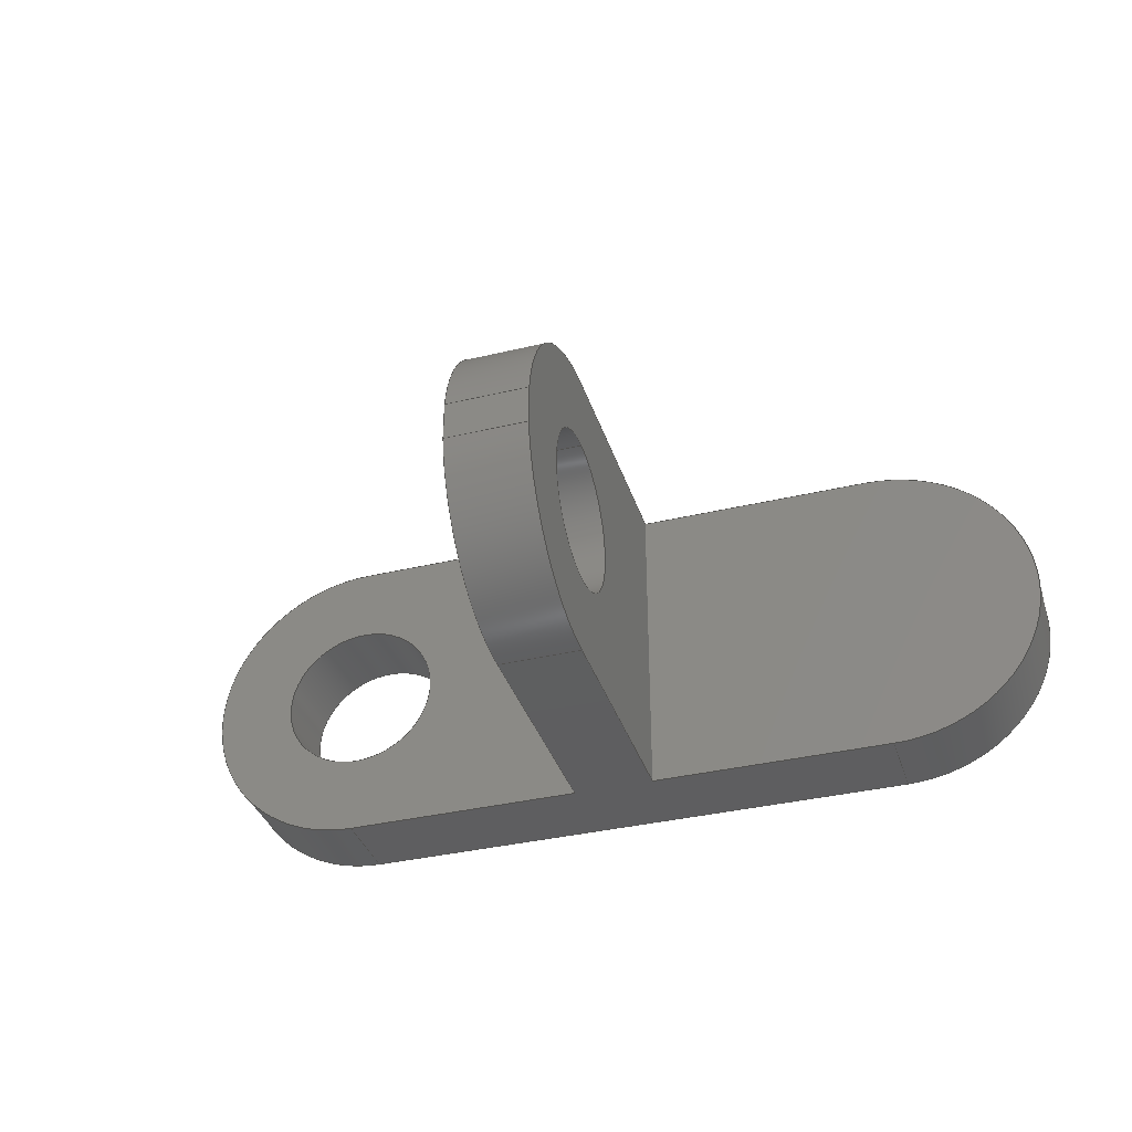
<metadata>
{"format":"step","ext":"step","renderer":"f3d","projection":"perspective","resolution":1024,"background":"white","views":[{"elev":-36.5,"azim":-162.8,"up":"+Z"}]}
</metadata>
<code>
ISO-10303-21;
DATA;
#1=MECHANICAL_DESIGN_GEOMETRIC_PRESENTATION_REPRESENTATION('',(#4),#458);
#2=SHAPE_REPRESENTATION_RELATIONSHIP('SRR','None',#465,#3);
#3=ADVANCED_BREP_SHAPE_REPRESENTATION('',(#5),#457);
#4=STYLED_ITEM('',(#475),#5);
#5=MANIFOLD_SOLID_BREP('Body1',#262);
#6=FACE_BOUND('',#38,.T.);
#7=FACE_BOUND('',#40,.T.);
#8=FACE_BOUND('',#43,.T.);
#9=FACE_BOUND('',#49,.T.);
#10=PLANE('',#288);
#11=PLANE('',#289);
#12=PLANE('',#290);
#13=PLANE('',#291);
#14=PLANE('',#292);
#15=PLANE('',#295);
#16=PLANE('',#297);
#17=PLANE('',#301);
#18=FACE_OUTER_BOUND('',#32,.T.);
#19=FACE_OUTER_BOUND('',#33,.T.);
#20=FACE_OUTER_BOUND('',#34,.T.);
#21=FACE_OUTER_BOUND('',#35,.T.);
#22=FACE_OUTER_BOUND('',#36,.T.);
#23=FACE_OUTER_BOUND('',#37,.T.);
#24=FACE_OUTER_BOUND('',#39,.T.);
#25=FACE_OUTER_BOUND('',#41,.T.);
#26=FACE_OUTER_BOUND('',#42,.T.);
#27=FACE_OUTER_BOUND('',#44,.T.);
#28=FACE_OUTER_BOUND('',#45,.T.);
#29=FACE_OUTER_BOUND('',#46,.T.);
#30=FACE_OUTER_BOUND('',#47,.T.);
#31=FACE_OUTER_BOUND('',#48,.T.);
#32=EDGE_LOOP('',(#170,#171,#172,#173));
#33=EDGE_LOOP('',(#174,#175,#176,#177));
#34=EDGE_LOOP('',(#178,#179,#180,#181));
#35=EDGE_LOOP('',(#182,#183,#184,#185));
#36=EDGE_LOOP('',(#186,#187,#188,#189,#190,#191,#192,#193));
#37=EDGE_LOOP('',(#194,#195,#196,#197,#198,#199));
#38=EDGE_LOOP('',(#200));
#39=EDGE_LOOP('',(#201,#202,#203,#204,#205,#206));
#40=EDGE_LOOP('',(#207));
#41=EDGE_LOOP('',(#208,#209,#210,#211));
#42=EDGE_LOOP('',(#212,#213,#214,#215));
#43=EDGE_LOOP('',(#216));
#44=EDGE_LOOP('',(#217,#218,#219,#220));
#45=EDGE_LOOP('',(#221,#222,#223,#224,#225,#226,#227,#228));
#46=EDGE_LOOP('',(#229,#230,#231,#232));
#47=EDGE_LOOP('',(#233,#234,#235,#236));
#48=EDGE_LOOP('',(#237,#238,#239,#240));
#49=EDGE_LOOP('',(#241));
#50=LINE('',#385,#74);
#51=LINE('',#391,#75);
#52=LINE('',#398,#76);
#53=LINE('',#401,#77);
#54=LINE('',#407,#78);
#55=LINE('',#410,#79);
#56=LINE('',#413,#80);
#57=LINE('',#415,#81);
#58=LINE('',#417,#82);
#59=LINE('',#419,#83);
#60=LINE('',#421,#84);
#61=LINE('',#423,#85);
#62=LINE('',#424,#86);
#63=LINE('',#426,#87);
#64=LINE('',#428,#88);
#65=LINE('',#429,#89);
#66=LINE('',#432,#90);
#67=LINE('',#433,#91);
#68=LINE('',#434,#92);
#69=LINE('',#439,#93);
#70=LINE('',#444,#94);
#71=LINE('',#448,#95);
#72=LINE('',#449,#96);
#73=LINE('',#450,#97);
#74=VECTOR('',#308,2.5);
#75=VECTOR('',#315,2.5);
#76=VECTOR('',#322,1);
#77=VECTOR('',#325,1);
#78=VECTOR('',#330,1);
#79=VECTOR('',#333,1);
#80=VECTOR('',#336,1);
#81=VECTOR('',#337,1);
#82=VECTOR('',#338,1);
#83=VECTOR('',#339,1);
#84=VECTOR('',#340,1);
#85=VECTOR('',#341,1);
#86=VECTOR('',#342,1);
#87=VECTOR('',#345,1);
#88=VECTOR('',#346,1);
#89=VECTOR('',#347,1);
#90=VECTOR('',#350,1);
#91=VECTOR('',#351,1);
#92=VECTOR('',#352,1);
#93=VECTOR('',#357,1);
#94=VECTOR('',#364,1);
#95=VECTOR('',#369,1);
#96=VECTOR('',#370,1);
#97=VECTOR('',#371,1);
#98=CIRCLE('',#277,2.5);
#99=CIRCLE('',#278,2.5);
#100=CIRCLE('',#280,2.5);
#101=CIRCLE('',#281,2.5);
#102=CIRCLE('',#283,5);
#103=CIRCLE('',#284,5);
#104=CIRCLE('',#286,5);
#105=CIRCLE('',#287,5);
#106=CIRCLE('',#293,5);
#107=CIRCLE('',#294,5);
#108=CIRCLE('',#296,5);
#109=CIRCLE('',#299,5);
#110=VERTEX_POINT('',#382);
#111=VERTEX_POINT('',#384);
#112=VERTEX_POINT('',#388);
#113=VERTEX_POINT('',#390);
#114=VERTEX_POINT('',#394);
#115=VERTEX_POINT('',#395);
#116=VERTEX_POINT('',#397);
#117=VERTEX_POINT('',#399);
#118=VERTEX_POINT('',#403);
#119=VERTEX_POINT('',#404);
#120=VERTEX_POINT('',#406);
#121=VERTEX_POINT('',#408);
#122=VERTEX_POINT('',#412);
#123=VERTEX_POINT('',#414);
#124=VERTEX_POINT('',#416);
#125=VERTEX_POINT('',#418);
#126=VERTEX_POINT('',#420);
#127=VERTEX_POINT('',#422);
#128=VERTEX_POINT('',#427);
#129=VERTEX_POINT('',#431);
#130=VERTEX_POINT('',#437);
#131=VERTEX_POINT('',#438);
#132=VERTEX_POINT('',#443);
#133=VERTEX_POINT('',#447);
#134=EDGE_CURVE('',#110,#110,#98,.T.);
#135=EDGE_CURVE('',#110,#111,#50,.T.);
#136=EDGE_CURVE('',#111,#111,#99,.T.);
#137=EDGE_CURVE('',#112,#112,#100,.T.);
#138=EDGE_CURVE('',#112,#113,#51,.T.);
#139=EDGE_CURVE('',#113,#113,#101,.T.);
#140=EDGE_CURVE('',#114,#115,#102,.T.);
#141=EDGE_CURVE('',#114,#116,#52,.T.);
#142=EDGE_CURVE('',#117,#116,#103,.T.);
#143=EDGE_CURVE('',#115,#117,#53,.T.);
#144=EDGE_CURVE('',#118,#119,#104,.T.);
#145=EDGE_CURVE('',#120,#118,#54,.T.);
#146=EDGE_CURVE('',#121,#120,#105,.T.);
#147=EDGE_CURVE('',#119,#121,#55,.T.);
#148=EDGE_CURVE('',#122,#114,#56,.T.);
#149=EDGE_CURVE('',#123,#122,#57,.T.);
#150=EDGE_CURVE('',#124,#123,#58,.T.);
#151=EDGE_CURVE('',#125,#124,#59,.T.);
#152=EDGE_CURVE('',#125,#126,#60,.T.);
#153=EDGE_CURVE('',#127,#126,#61,.T.);
#154=EDGE_CURVE('',#127,#116,#62,.T.);
#155=EDGE_CURVE('',#118,#115,#63,.T.);
#156=EDGE_CURVE('',#128,#119,#64,.T.);
#157=EDGE_CURVE('',#122,#128,#65,.T.);
#158=EDGE_CURVE('',#129,#127,#66,.T.);
#159=EDGE_CURVE('',#129,#121,#67,.T.);
#160=EDGE_CURVE('',#117,#120,#68,.T.);
#161=EDGE_CURVE('',#130,#131,#69,.T.);
#162=EDGE_CURVE('',#125,#131,#106,.T.);
#163=EDGE_CURVE('',#130,#124,#107,.T.);
#164=EDGE_CURVE('',#128,#132,#70,.T.);
#165=EDGE_CURVE('',#132,#123,#108,.T.);
#166=EDGE_CURVE('',#133,#129,#71,.T.);
#167=EDGE_CURVE('',#131,#133,#72,.T.);
#168=EDGE_CURVE('',#130,#132,#73,.T.);
#169=EDGE_CURVE('',#126,#133,#109,.T.);
#170=ORIENTED_EDGE('',*,*,#134,.F.);
#171=ORIENTED_EDGE('',*,*,#135,.T.);
#172=ORIENTED_EDGE('',*,*,#136,.F.);
#173=ORIENTED_EDGE('',*,*,#135,.F.);
#174=ORIENTED_EDGE('',*,*,#137,.F.);
#175=ORIENTED_EDGE('',*,*,#138,.T.);
#176=ORIENTED_EDGE('',*,*,#139,.F.);
#177=ORIENTED_EDGE('',*,*,#138,.F.);
#178=ORIENTED_EDGE('',*,*,#140,.F.);
#179=ORIENTED_EDGE('',*,*,#141,.T.);
#180=ORIENTED_EDGE('',*,*,#142,.F.);
#181=ORIENTED_EDGE('',*,*,#143,.F.);
#182=ORIENTED_EDGE('',*,*,#144,.F.);
#183=ORIENTED_EDGE('',*,*,#145,.F.);
#184=ORIENTED_EDGE('',*,*,#146,.F.);
#185=ORIENTED_EDGE('',*,*,#147,.F.);
#186=ORIENTED_EDGE('',*,*,#141,.F.);
#187=ORIENTED_EDGE('',*,*,#148,.F.);
#188=ORIENTED_EDGE('',*,*,#149,.F.);
#189=ORIENTED_EDGE('',*,*,#150,.F.);
#190=ORIENTED_EDGE('',*,*,#151,.F.);
#191=ORIENTED_EDGE('',*,*,#152,.T.);
#192=ORIENTED_EDGE('',*,*,#153,.F.);
#193=ORIENTED_EDGE('',*,*,#154,.T.);
#194=ORIENTED_EDGE('',*,*,#140,.T.);
#195=ORIENTED_EDGE('',*,*,#155,.F.);
#196=ORIENTED_EDGE('',*,*,#144,.T.);
#197=ORIENTED_EDGE('',*,*,#156,.F.);
#198=ORIENTED_EDGE('',*,*,#157,.F.);
#199=ORIENTED_EDGE('',*,*,#148,.T.);
#200=ORIENTED_EDGE('',*,*,#139,.T.);
#201=ORIENTED_EDGE('',*,*,#142,.T.);
#202=ORIENTED_EDGE('',*,*,#154,.F.);
#203=ORIENTED_EDGE('',*,*,#158,.F.);
#204=ORIENTED_EDGE('',*,*,#159,.T.);
#205=ORIENTED_EDGE('',*,*,#146,.T.);
#206=ORIENTED_EDGE('',*,*,#160,.F.);
#207=ORIENTED_EDGE('',*,*,#137,.T.);
#208=ORIENTED_EDGE('',*,*,#143,.T.);
#209=ORIENTED_EDGE('',*,*,#160,.T.);
#210=ORIENTED_EDGE('',*,*,#145,.T.);
#211=ORIENTED_EDGE('',*,*,#155,.T.);
#212=ORIENTED_EDGE('',*,*,#161,.T.);
#213=ORIENTED_EDGE('',*,*,#162,.F.);
#214=ORIENTED_EDGE('',*,*,#151,.T.);
#215=ORIENTED_EDGE('',*,*,#163,.F.);
#216=ORIENTED_EDGE('',*,*,#134,.T.);
#217=ORIENTED_EDGE('',*,*,#157,.T.);
#218=ORIENTED_EDGE('',*,*,#164,.T.);
#219=ORIENTED_EDGE('',*,*,#165,.T.);
#220=ORIENTED_EDGE('',*,*,#149,.T.);
#221=ORIENTED_EDGE('',*,*,#147,.T.);
#222=ORIENTED_EDGE('',*,*,#159,.F.);
#223=ORIENTED_EDGE('',*,*,#166,.F.);
#224=ORIENTED_EDGE('',*,*,#167,.F.);
#225=ORIENTED_EDGE('',*,*,#161,.F.);
#226=ORIENTED_EDGE('',*,*,#168,.T.);
#227=ORIENTED_EDGE('',*,*,#164,.F.);
#228=ORIENTED_EDGE('',*,*,#156,.T.);
#229=ORIENTED_EDGE('',*,*,#162,.T.);
#230=ORIENTED_EDGE('',*,*,#167,.T.);
#231=ORIENTED_EDGE('',*,*,#169,.F.);
#232=ORIENTED_EDGE('',*,*,#152,.F.);
#233=ORIENTED_EDGE('',*,*,#163,.T.);
#234=ORIENTED_EDGE('',*,*,#150,.T.);
#235=ORIENTED_EDGE('',*,*,#165,.F.);
#236=ORIENTED_EDGE('',*,*,#168,.F.);
#237=ORIENTED_EDGE('',*,*,#158,.T.);
#238=ORIENTED_EDGE('',*,*,#153,.T.);
#239=ORIENTED_EDGE('',*,*,#169,.T.);
#240=ORIENTED_EDGE('',*,*,#166,.T.);
#241=ORIENTED_EDGE('',*,*,#136,.T.);
#242=CYLINDRICAL_SURFACE('',#276,2.5);
#243=CYLINDRICAL_SURFACE('',#279,2.5);
#244=CYLINDRICAL_SURFACE('',#282,5);
#245=CYLINDRICAL_SURFACE('',#285,5);
#246=CYLINDRICAL_SURFACE('',#298,5);
#247=CYLINDRICAL_SURFACE('',#300,5);
#248=ADVANCED_FACE('',(#18),#242,.F.);
#249=ADVANCED_FACE('',(#19),#243,.F.);
#250=ADVANCED_FACE('',(#20),#244,.T.);
#251=ADVANCED_FACE('',(#21),#245,.T.);
#252=ADVANCED_FACE('',(#22),#10,.T.);
#253=ADVANCED_FACE('',(#23,#6),#11,.T.);
#254=ADVANCED_FACE('',(#24,#7),#12,.T.);
#255=ADVANCED_FACE('',(#25),#13,.T.);
#256=ADVANCED_FACE('',(#26,#8),#14,.F.);
#257=ADVANCED_FACE('',(#27),#15,.T.);
#258=ADVANCED_FACE('',(#28),#16,.T.);
#259=ADVANCED_FACE('',(#29),#246,.T.);
#260=ADVANCED_FACE('',(#30),#247,.T.);
#261=ADVANCED_FACE('',(#31,#9),#17,.T.);
#262=CLOSED_SHELL('',(#248,#249,#250,#251,#252,#253,#254,#255,#256,#257,
#258,#259,#260,#261));
#263=DERIVED_UNIT_ELEMENT(#265,1);
#264=DERIVED_UNIT_ELEMENT(#460,3);
#265=(
MASS_UNIT()
NAMED_UNIT(*)
SI_UNIT(.KILO.,.GRAM.)
);
#266=DERIVED_UNIT((#263,#264));
#267=MEASURE_REPRESENTATION_ITEM('density measure',
POSITIVE_RATIO_MEASURE(7850),#266);
#268=PROPERTY_DEFINITION_REPRESENTATION(#273,#270);
#269=PROPERTY_DEFINITION_REPRESENTATION(#274,#271);
#270=REPRESENTATION('material name',(#272),#457);
#271=REPRESENTATION('density',(#267),#457);
#272=DESCRIPTIVE_REPRESENTATION_ITEM('Steel','Steel');
#273=PROPERTY_DEFINITION('material property','material name',#467);
#274=PROPERTY_DEFINITION('material property','density of part',#467);
#275=AXIS2_PLACEMENT_3D('placement',#380,#302,#303);
#276=AXIS2_PLACEMENT_3D('',#381,#304,#305);
#277=AXIS2_PLACEMENT_3D('',#383,#306,#307);
#278=AXIS2_PLACEMENT_3D('',#386,#309,#310);
#279=AXIS2_PLACEMENT_3D('',#387,#311,#312);
#280=AXIS2_PLACEMENT_3D('',#389,#313,#314);
#281=AXIS2_PLACEMENT_3D('',#392,#316,#317);
#282=AXIS2_PLACEMENT_3D('',#393,#318,#319);
#283=AXIS2_PLACEMENT_3D('',#396,#320,#321);
#284=AXIS2_PLACEMENT_3D('',#400,#323,#324);
#285=AXIS2_PLACEMENT_3D('',#402,#326,#327);
#286=AXIS2_PLACEMENT_3D('',#405,#328,#329);
#287=AXIS2_PLACEMENT_3D('',#409,#331,#332);
#288=AXIS2_PLACEMENT_3D('',#411,#334,#335);
#289=AXIS2_PLACEMENT_3D('',#425,#343,#344);
#290=AXIS2_PLACEMENT_3D('',#430,#348,#349);
#291=AXIS2_PLACEMENT_3D('',#435,#353,#354);
#292=AXIS2_PLACEMENT_3D('',#436,#355,#356);
#293=AXIS2_PLACEMENT_3D('',#440,#358,#359);
#294=AXIS2_PLACEMENT_3D('',#441,#360,#361);
#295=AXIS2_PLACEMENT_3D('',#442,#362,#363);
#296=AXIS2_PLACEMENT_3D('',#445,#365,#366);
#297=AXIS2_PLACEMENT_3D('',#446,#367,#368);
#298=AXIS2_PLACEMENT_3D('',#451,#372,#373);
#299=AXIS2_PLACEMENT_3D('',#452,#374,#375);
#300=AXIS2_PLACEMENT_3D('',#453,#376,#377);
#301=AXIS2_PLACEMENT_3D('',#454,#378,#379);
#302=DIRECTION('axis',(0,0,1));
#303=DIRECTION('refdir',(1,0,0));
#304=DIRECTION('center_axis',(0,1,0));
#305=DIRECTION('ref_axis',(1,0,0));
#306=DIRECTION('center_axis',(0,1,0));
#307=DIRECTION('ref_axis',(1,0,0));
#308=DIRECTION('',(0,1,0));
#309=DIRECTION('center_axis',(0,-1,0));
#310=DIRECTION('ref_axis',(1,0,0));
#311=DIRECTION('center_axis',(-1,0,0));
#312=DIRECTION('ref_axis',(0,0,-1));
#313=DIRECTION('center_axis',(-1,0,0));
#314=DIRECTION('ref_axis',(0,0,-1));
#315=DIRECTION('',(-1,0,0));
#316=DIRECTION('center_axis',(1,0,0));
#317=DIRECTION('ref_axis',(0,0,-1));
#318=DIRECTION('center_axis',(-1,0,0));
#319=DIRECTION('ref_axis',(0,0,-1));
#320=DIRECTION('center_axis',(-1,0,0));
#321=DIRECTION('ref_axis',(0,0,-1));
#322=DIRECTION('',(1,0,0));
#323=DIRECTION('center_axis',(1,0,0));
#324=DIRECTION('ref_axis',(0,0,-1));
#325=DIRECTION('',(1,0,0));
#326=DIRECTION('center_axis',(-1,0,0));
#327=DIRECTION('ref_axis',(0,0,-1));
#328=DIRECTION('center_axis',(-1,0,0));
#329=DIRECTION('ref_axis',(0,0,-1));
#330=DIRECTION('',(-1,0,0));
#331=DIRECTION('center_axis',(1,0,0));
#332=DIRECTION('ref_axis',(0,0,-1));
#333=DIRECTION('',(1,0,0));
#334=DIRECTION('center_axis',(5.075e-17,0,1));
#335=DIRECTION('ref_axis',(1,0,-5.075e-17));
#336=DIRECTION('',(0,1,0));
#337=DIRECTION('',(1,0,-5.075e-17));
#338=DIRECTION('',(0,1,0));
#339=DIRECTION('',(-1,0,5.075e-17));
#340=DIRECTION('',(0,1,0));
#341=DIRECTION('',(1,0,-5.075e-17));
#342=DIRECTION('',(0,1,0));
#343=DIRECTION('center_axis',(-1,0,0));
#344=DIRECTION('ref_axis',(0,0,1));
#345=DIRECTION('',(0,0,1));
#346=DIRECTION('',(0,1,0));
#347=DIRECTION('',(0,0,-1));
#348=DIRECTION('center_axis',(1,0,0));
#349=DIRECTION('ref_axis',(0,0,-1));
#350=DIRECTION('',(0,0,1));
#351=DIRECTION('',(0,1,0));
#352=DIRECTION('',(0,0,-1));
#353=DIRECTION('center_axis',(0,1,0));
#354=DIRECTION('ref_axis',(0,0,1));
#355=DIRECTION('center_axis',(0,1,0));
#356=DIRECTION('ref_axis',(1,0,0));
#357=DIRECTION('',(1,0,-5.075e-17));
#358=DIRECTION('center_axis',(0,1,0));
#359=DIRECTION('ref_axis',(0,0,1));
#360=DIRECTION('center_axis',(0,1,0));
#361=DIRECTION('ref_axis',(0,0,-1));
#362=DIRECTION('center_axis',(0,1,0));
#363=DIRECTION('ref_axis',(1,0,0));
#364=DIRECTION('',(-1,0,5.075e-17));
#365=DIRECTION('center_axis',(0,1,0));
#366=DIRECTION('ref_axis',(0,0,-1));
#367=DIRECTION('center_axis',(-5.075e-17,0,-1));
#368=DIRECTION('ref_axis',(-1,0,5.075e-17));
#369=DIRECTION('',(-1,0,5.075e-17));
#370=DIRECTION('',(0,1,0));
#371=DIRECTION('',(0,1,0));
#372=DIRECTION('center_axis',(0,1,0));
#373=DIRECTION('ref_axis',(0,0,1));
#374=DIRECTION('center_axis',(0,1,0));
#375=DIRECTION('ref_axis',(0,0,1));
#376=DIRECTION('center_axis',(0,1,0));
#377=DIRECTION('ref_axis',(0,0,-1));
#378=DIRECTION('center_axis',(0,1,0));
#379=DIRECTION('ref_axis',(1,0,0));
#380=CARTESIAN_POINT('',(0,0,0));
#381=CARTESIAN_POINT('Origin',(8.75,0,-3.331e-16));
#382=CARTESIAN_POINT('',(6.25,0,-2.691e-17));
#383=CARTESIAN_POINT('Origin',(8.75,0,-3.331e-16));
#384=CARTESIAN_POINT('',(6.25,2.5,-6.392e-16));
#385=CARTESIAN_POINT('',(6.25,0,-2.691e-17));
#386=CARTESIAN_POINT('Origin',(8.75,2.5,-3.331e-16));
#387=CARTESIAN_POINT('Origin',(1.25,10,0));
#388=CARTESIAN_POINT('',(1.25,10,2.5));
#389=CARTESIAN_POINT('Origin',(1.25,10,0));
#390=CARTESIAN_POINT('',(-1.25,10,2.5));
#391=CARTESIAN_POINT('',(1.25,10,2.5));
#392=CARTESIAN_POINT('Origin',(-1.25,10,0));
#393=CARTESIAN_POINT('Origin',(1.25,10.04,0));
#394=CARTESIAN_POINT('',(-1.25,10.04,5));
#395=CARTESIAN_POINT('',(-1.25,15,0.6253));
#396=CARTESIAN_POINT('Origin',(-1.25,10.04,0));
#397=CARTESIAN_POINT('',(1.25,10.04,5));
#398=CARTESIAN_POINT('',(1.25,10.04,5));
#399=CARTESIAN_POINT('',(1.25,15,0.6253));
#400=CARTESIAN_POINT('Origin',(1.25,10.04,0));
#401=CARTESIAN_POINT('',(1.25,15,0.6253));
#402=CARTESIAN_POINT('Origin',(1.25,10.04,0));
#403=CARTESIAN_POINT('',(-1.25,15,-0.6253));
#404=CARTESIAN_POINT('',(-1.25,10.04,-5));
#405=CARTESIAN_POINT('Origin',(-1.25,10.04,0));
#406=CARTESIAN_POINT('',(1.25,15,-0.6253));
#407=CARTESIAN_POINT('',(1.25,15,-0.6253));
#408=CARTESIAN_POINT('',(1.25,10.04,-5));
#409=CARTESIAN_POINT('Origin',(1.25,10.04,0));
#410=CARTESIAN_POINT('',(1.25,10.04,-5));
#411=CARTESIAN_POINT('Origin',(-8.75,0,5));
#412=CARTESIAN_POINT('',(-1.25,2.5,5));
#413=CARTESIAN_POINT('',(-1.25,0,5));
#414=CARTESIAN_POINT('',(-8.75,2.5,5));
#415=CARTESIAN_POINT('',(8.75,2.5,5));
#416=CARTESIAN_POINT('',(-8.75,0,5));
#417=CARTESIAN_POINT('',(-8.75,0,5));
#418=CARTESIAN_POINT('',(8.75,0,5));
#419=CARTESIAN_POINT('',(8.75,0,5));
#420=CARTESIAN_POINT('',(8.75,2.5,5));
#421=CARTESIAN_POINT('',(8.75,0,5));
#422=CARTESIAN_POINT('',(1.25,2.5,5));
#423=CARTESIAN_POINT('',(8.75,2.5,5));
#424=CARTESIAN_POINT('',(1.25,0,5));
#425=CARTESIAN_POINT('Origin',(-1.25,0,-5));
#426=CARTESIAN_POINT('',(-1.25,15,5));
#427=CARTESIAN_POINT('',(-1.25,2.5,-5));
#428=CARTESIAN_POINT('',(-1.25,0,-5));
#429=CARTESIAN_POINT('',(-1.25,2.5,-2.5));
#430=CARTESIAN_POINT('Origin',(1.25,0,5));
#431=CARTESIAN_POINT('',(1.25,2.5,-5));
#432=CARTESIAN_POINT('',(1.25,2.5,2.5));
#433=CARTESIAN_POINT('',(1.25,0,-5));
#434=CARTESIAN_POINT('',(1.25,15,-5));
#435=CARTESIAN_POINT('Origin',(-2.22e-16,15,0));
#436=CARTESIAN_POINT('Origin',(-1.776e-15,0,0));
#437=CARTESIAN_POINT('',(-8.75,0,-5));
#438=CARTESIAN_POINT('',(8.75,0,-5));
#439=CARTESIAN_POINT('',(-8.75,0,-5));
#440=CARTESIAN_POINT('Origin',(8.75,0,-3.331e-16));
#441=CARTESIAN_POINT('Origin',(-8.75,0,4.441e-16));
#442=CARTESIAN_POINT('Origin',(-1.776e-15,2.5,0));
#443=CARTESIAN_POINT('',(-8.75,2.5,-5));
#444=CARTESIAN_POINT('',(-8.75,2.5,-5));
#445=CARTESIAN_POINT('Origin',(-8.75,2.5,4.441e-16));
#446=CARTESIAN_POINT('Origin',(8.75,0,-5));
#447=CARTESIAN_POINT('',(8.75,2.5,-5));
#448=CARTESIAN_POINT('',(-8.75,2.5,-5));
#449=CARTESIAN_POINT('',(8.75,0,-5));
#450=CARTESIAN_POINT('',(-8.75,0,-5));
#451=CARTESIAN_POINT('Origin',(8.75,0,-3.331e-16));
#452=CARTESIAN_POINT('Origin',(8.75,2.5,-3.331e-16));
#453=CARTESIAN_POINT('Origin',(-8.75,0,4.441e-16));
#454=CARTESIAN_POINT('Origin',(-1.776e-15,2.5,0));
#455=UNCERTAINTY_MEASURE_WITH_UNIT(LENGTH_MEASURE(0.001),#459,
'DISTANCE_ACCURACY_VALUE',
'Maximum model space distance between geometric entities at asserted c
onnectivities');
#456=UNCERTAINTY_MEASURE_WITH_UNIT(LENGTH_MEASURE(0.001),#459,
'DISTANCE_ACCURACY_VALUE',
'Maximum model space distance between geometric entities at asserted c
onnectivities');
#457=(
GEOMETRIC_REPRESENTATION_CONTEXT(3)
GLOBAL_UNCERTAINTY_ASSIGNED_CONTEXT((#455))
GLOBAL_UNIT_ASSIGNED_CONTEXT((#459,#461,#462))
REPRESENTATION_CONTEXT('','3D')
);
#458=(
GEOMETRIC_REPRESENTATION_CONTEXT(3)
GLOBAL_UNCERTAINTY_ASSIGNED_CONTEXT((#456))
GLOBAL_UNIT_ASSIGNED_CONTEXT((#459,#461,#462))
REPRESENTATION_CONTEXT('','3D')
);
#459=(
LENGTH_UNIT()
NAMED_UNIT(*)
SI_UNIT(.CENTI.,.METRE.)
);
#460=(
LENGTH_UNIT()
NAMED_UNIT(*)
SI_UNIT($,.METRE.)
);
#461=(
NAMED_UNIT(*)
PLANE_ANGLE_UNIT()
SI_UNIT($,.RADIAN.)
);
#462=(
NAMED_UNIT(*)
SI_UNIT($,.STERADIAN.)
SOLID_ANGLE_UNIT()
);
#463=SHAPE_DEFINITION_REPRESENTATION(#464,#465);
#464=PRODUCT_DEFINITION_SHAPE('',$,#467);
#465=SHAPE_REPRESENTATION('',(#275),#457);
#466=PRODUCT_DEFINITION_CONTEXT('part definition',#471,'design');
#467=PRODUCT_DEFINITION('Untitled','Untitled',#468,#466);
#468=PRODUCT_DEFINITION_FORMATION('',$,#473);
#469=PRODUCT_RELATED_PRODUCT_CATEGORY('Untitled','Untitled',(#473));
#470=APPLICATION_PROTOCOL_DEFINITION('international standard',
'automotive_design',2009,#471);
#471=APPLICATION_CONTEXT(
'Core Data for Automotive Mechanical Design Process');
#472=PRODUCT_CONTEXT('part definition',#471,'mechanical');
#473=PRODUCT('Untitled','Untitled',$,(#472));
#474=PRESENTATION_STYLE_ASSIGNMENT((#476));
#475=PRESENTATION_STYLE_ASSIGNMENT((#477));
#476=SURFACE_STYLE_USAGE(.BOTH.,#478);
#477=SURFACE_STYLE_USAGE(.BOTH.,#479);
#478=SURFACE_SIDE_STYLE('',(#480));
#479=SURFACE_SIDE_STYLE('',(#481));
#480=SURFACE_STYLE_FILL_AREA(#482);
#481=SURFACE_STYLE_FILL_AREA(#483);
#482=FILL_AREA_STYLE('Steel - Satin',(#484));
#483=FILL_AREA_STYLE('Iron - Polished',(#485));
#484=FILL_AREA_STYLE_COLOUR('Steel - Satin',#486);
#485=FILL_AREA_STYLE_COLOUR('Iron - Polished',#487);
#486=COLOUR_RGB('Steel - Satin',0.6275,0.6275,0.6275);
#487=COLOUR_RGB('Iron - Polished',0.749,0.7412,0.7333);
ENDSEC;
END-ISO-10303-21;

</code>
